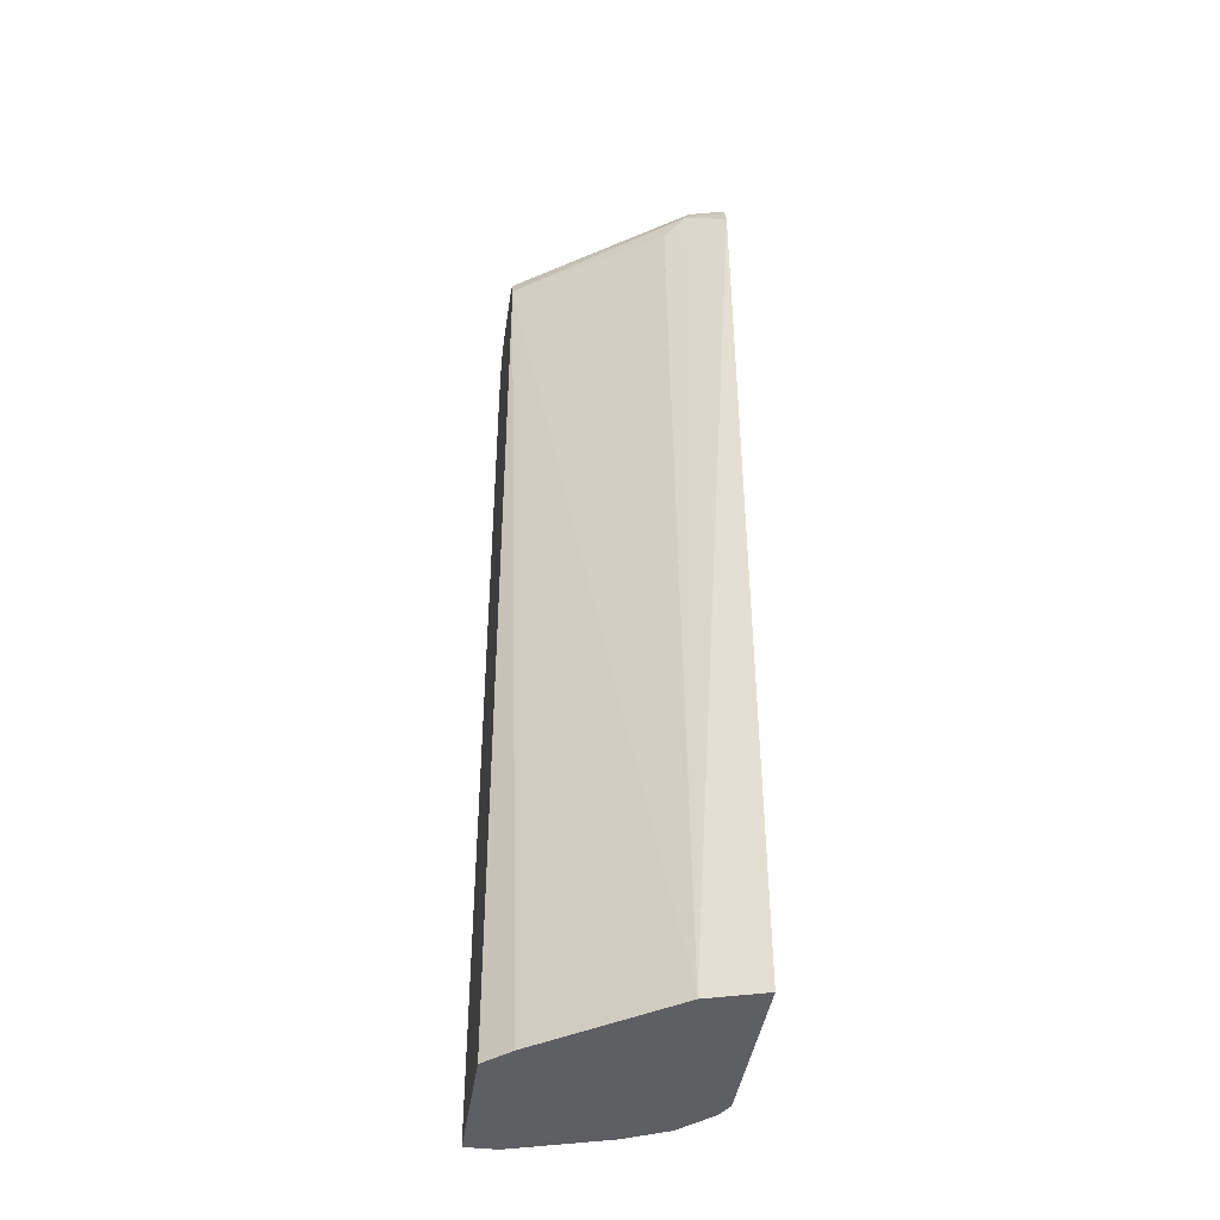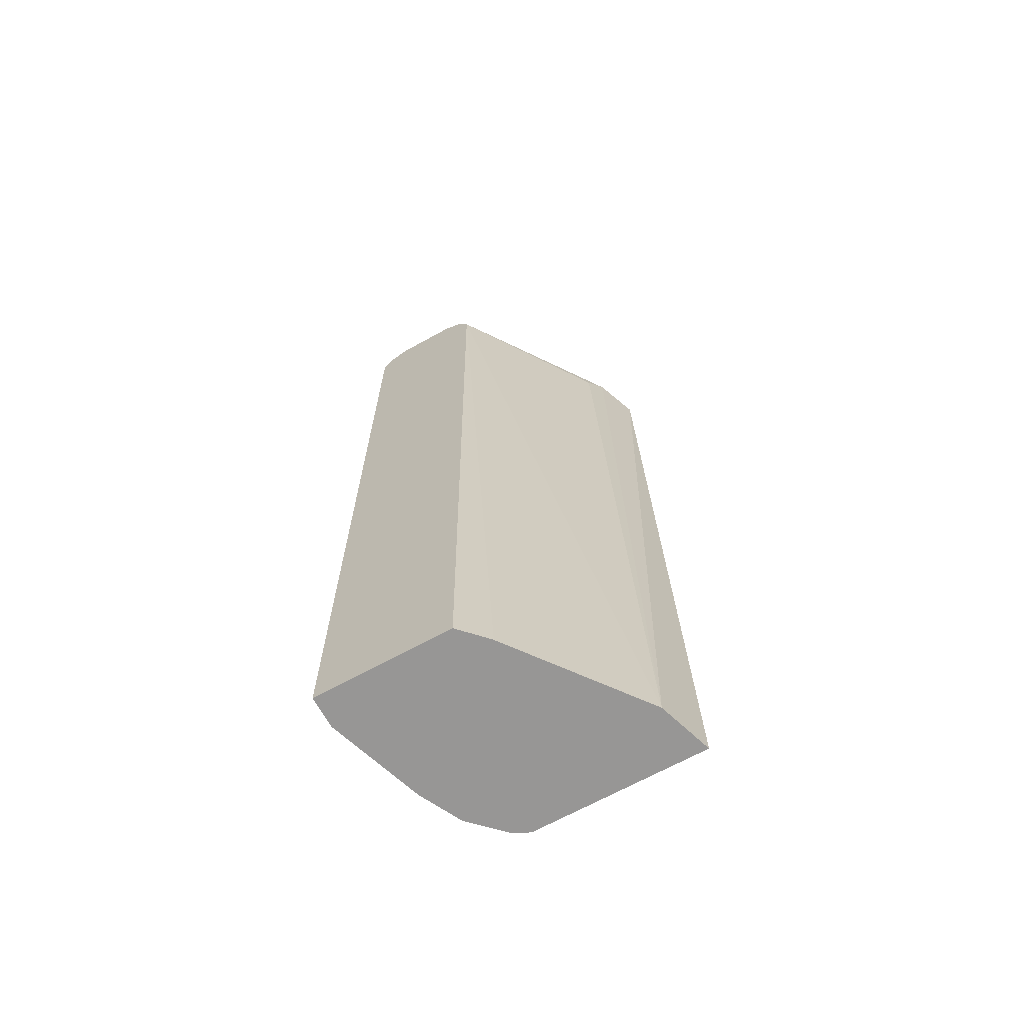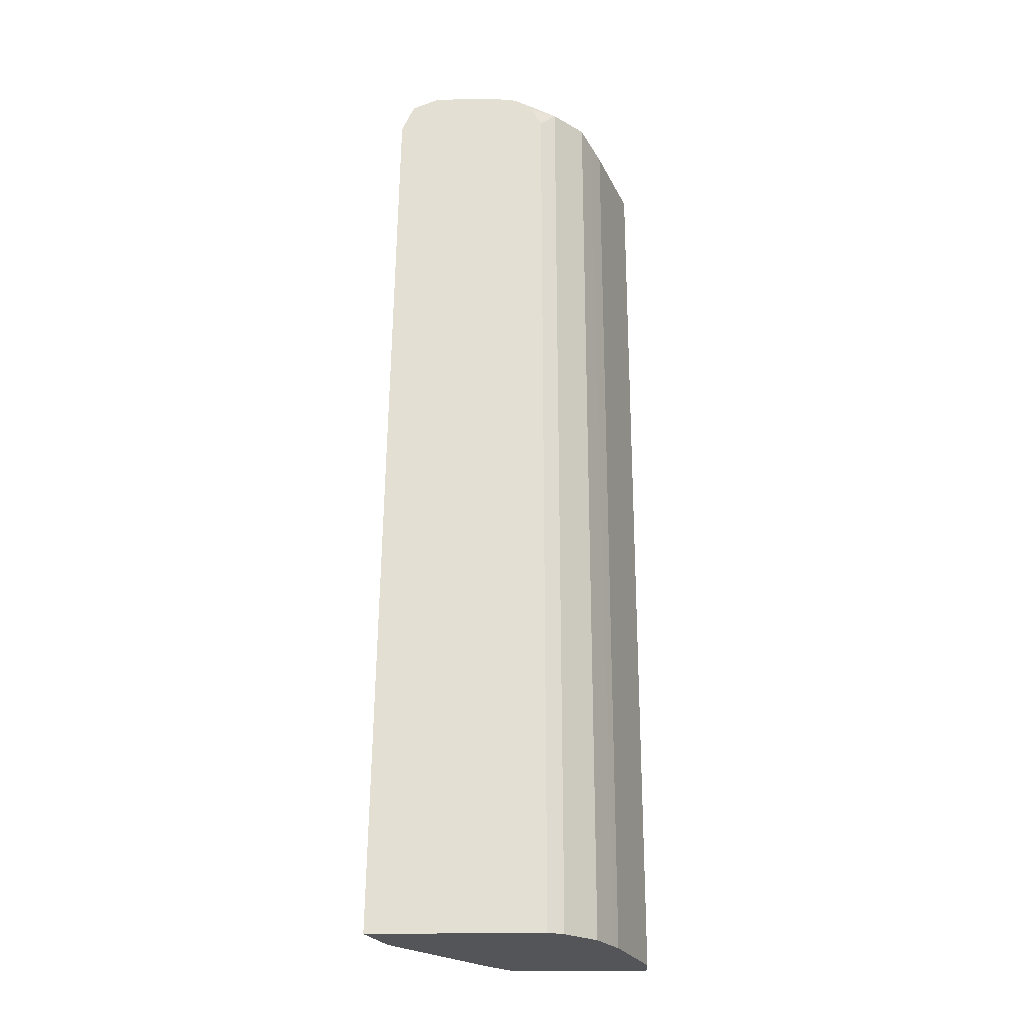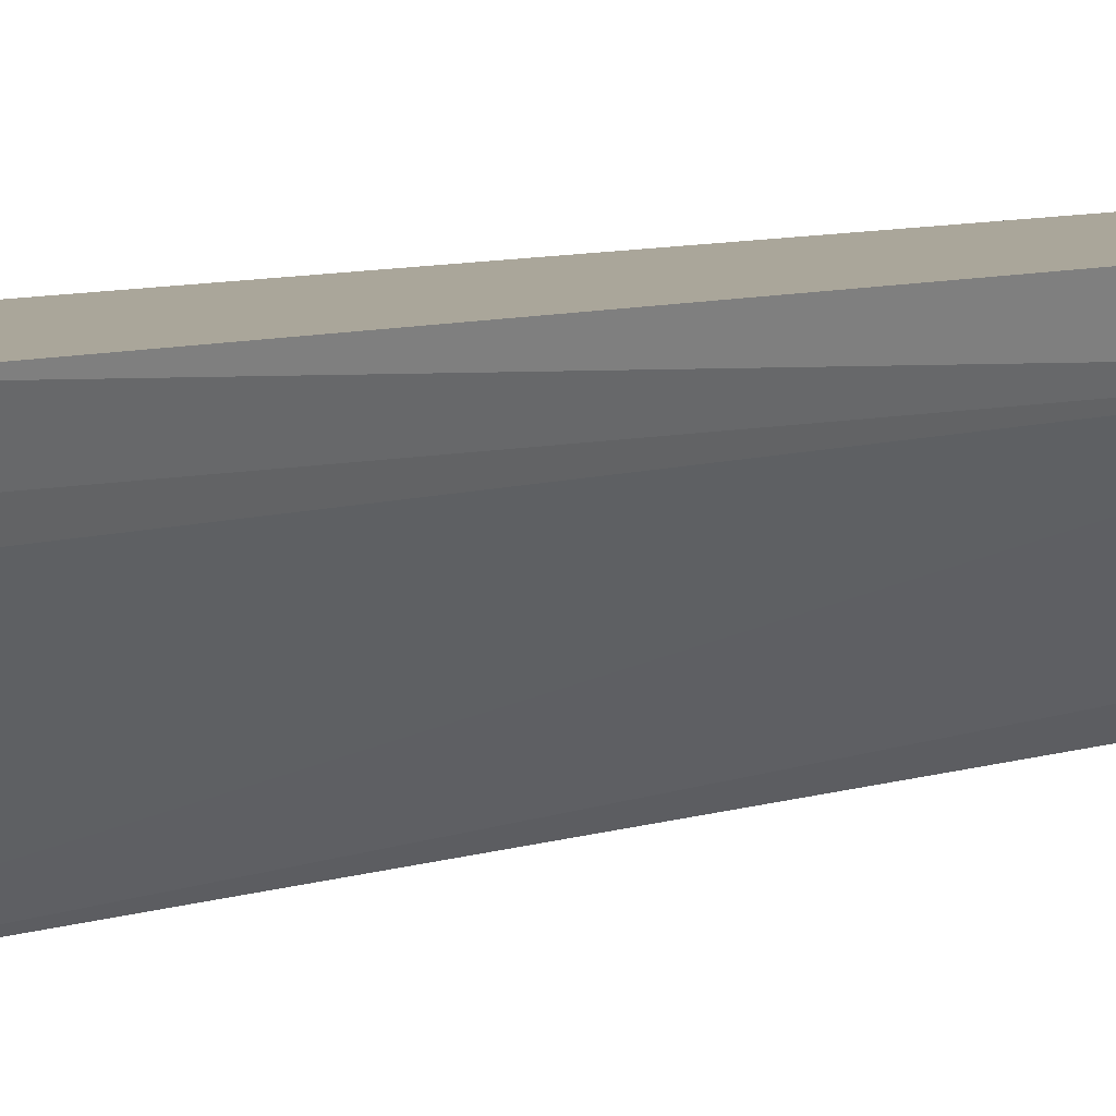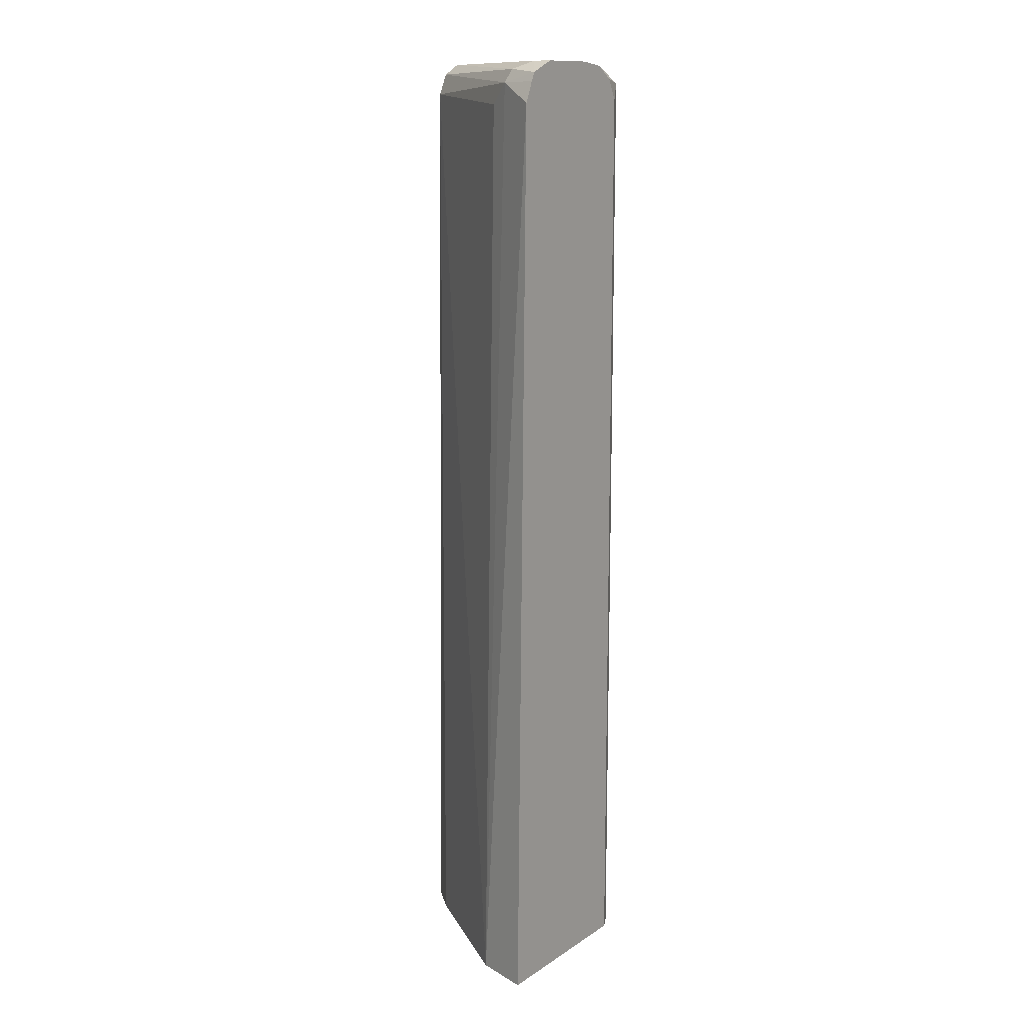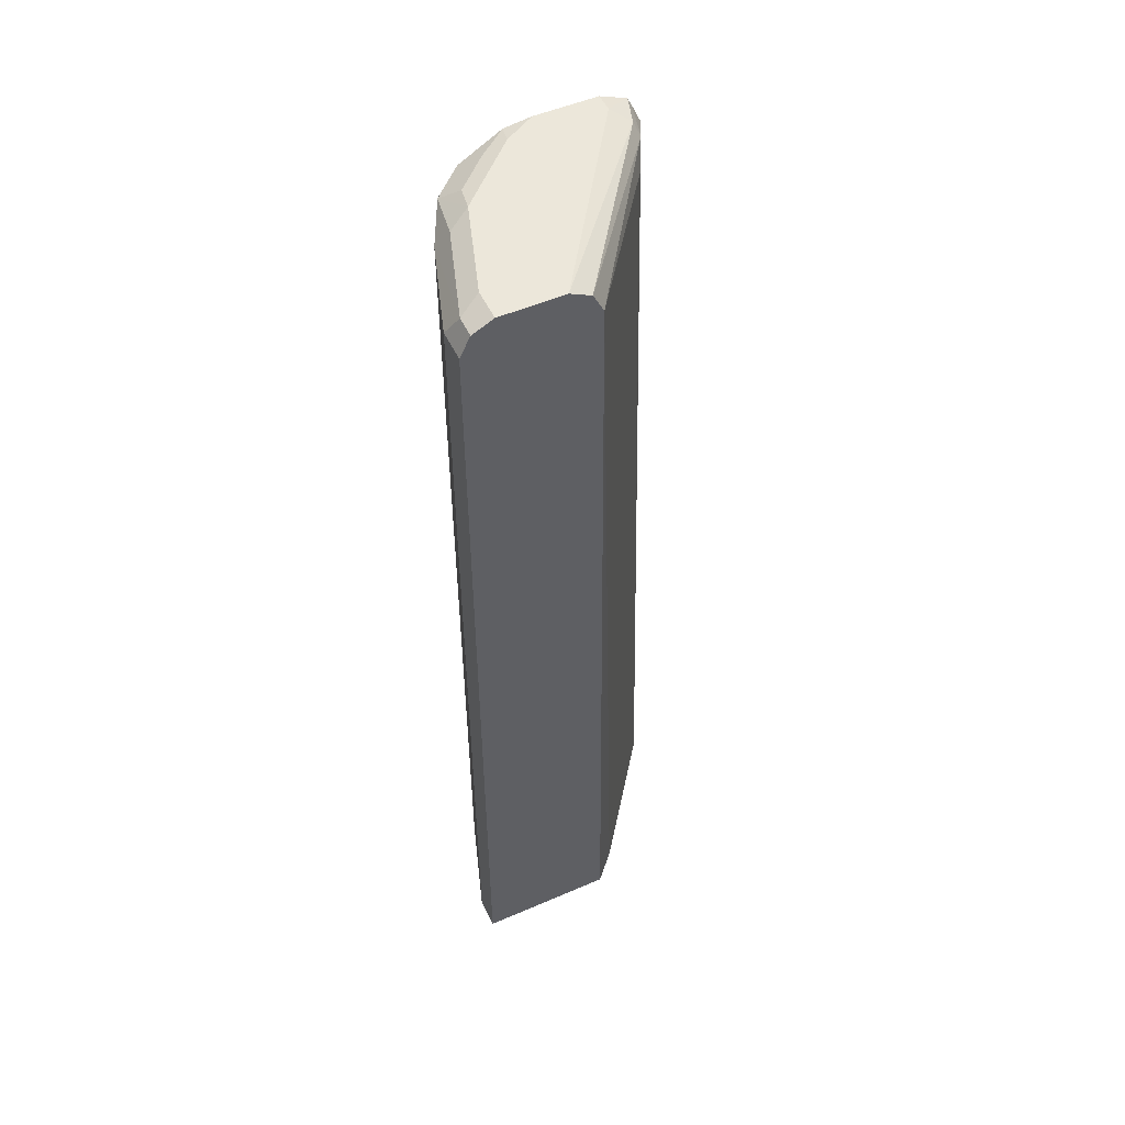
<metadata>
{"format":"obj","ext":"obj","renderer":"f3d","projection":"perspective","resolution":1024,"background":"white","views":[{"elev":-41.4,"azim":-98.2,"up":"+Y"},{"elev":-67.9,"azim":-151.1,"up":"+Y"},{"elev":-24.2,"azim":2.1,"up":"+Y"},{"elev":7.8,"azim":-133.8,"up":"+Z"},{"elev":12.9,"azim":-55.0,"up":"+Y"},{"elev":51.9,"azim":155.0,"up":"+Y"}]}
</metadata>
<code>
v 0.245 -0.4271 0.5585
v 0.2639 -0.4271 0.4995
v 0.4318 -0.4271 0.5585
v 0.2595 0.5625 0.5585
v 0.3649 -0.4271 0.3649
v 0.2806 0.5836 0.5162
v 0.2918 0.5611 0.4938
v 0.404 0.5723 0.3368
v 0.4489 -0.4271 0.5499
v 0.4318 0.5664 0.5585
v 0.2694 0.5847 0.5585
v 0.2694 0.5724 0.5387
v 0.3915 -0.4271 0.3368
v 0.274 0.5939 0.5585
v 0.2862 0.5975 0.5219
v 0.4153 0.5948 0.3368
v 0.4826 -0.4271 0.5162
v 0.4489 0.5836 0.5499
v 0.4203 0.5885 0.5585
v 0.5387 -0.4271 0.3368
v 0.303 0.606 0.5585
v 0.303 0.606 0.5387
v 0.4377 0.606 0.3368
v 0.4829 -0.4271 0.5156
v 0.4826 0.5836 0.5162
v 0.4321 0.6004 0.5331
v 0.4001 0.602 0.5585
v 0.5387 -0.4271 0.3704
v 0.5387 0.5724 0.3368
v 0.3704 0.606 0.5585
v 0.505 0.606 0.3368
v 0.4997 -0.4271 0.4819
v 0.4938 0.5611 0.4938
v 0.505 0.5724 0.4714
v 0.4938 0.5948 0.4601
v 0.4713 0.606 0.4714
v 0.4657 0.6004 0.4994
v 0.404 0.606 0.5387
v 0.505 -0.4271 0.4714
v 0.5387 0.5724 0.3704
v 0.5275 0.5948 0.3368
v 0.505 0.606 0.3704
v 0.5162 0.5836 0.4153
v 0.5275 0.5948 0.3591
f 21 38 36
f 24 33 25
f 40 44 43
f 21 31 23
f 21 42 31
f 21 36 42
f 24 32 33
f 21 30 38
f 15 23 16
f 20 29 40
f 18 27 19
f 18 26 27
f 18 25 26
f 17 24 25
f 15 22 23
f 25 33 34
f 14 22 15
f 20 40 28
f 25 34 43
f 34 40 43
f 25 35 36
f 14 21 22
f 35 43 44
f 35 42 36
f 35 44 42
f 32 34 33
f 32 39 34
f 31 44 41
f 31 42 44
f 25 43 35
f 29 44 40
f 28 34 39
f 28 40 34
f 27 38 30
f 26 38 27
f 26 36 38
f 26 37 36
f 25 37 26
f 25 36 37
f 29 41 44
f 10 18 19
f 21 23 22
f 9 17 25
f 1 11 4
f 1 14 11
f 1 21 14
f 1 30 21
f 1 27 30
f 1 19 27
f 1 10 19
f 1 9 3
f 1 4 2
f 1 17 9
f 1 32 24
f 1 39 32
f 1 28 39
f 1 20 28
f 1 13 20
f 1 5 13
f 1 2 5
f 9 25 18
f 1 24 17
f 2 4 6
f 1 3 10
f 2 7 8
f 2 6 7
f 8 29 20
f 8 41 29
f 8 31 41
f 8 23 31
f 8 16 23
f 6 8 7
f 6 16 8
f 6 15 16
f 8 20 13
f 6 11 14
f 6 14 15
f 3 9 18
f 3 18 10
f 4 11 12
f 2 8 5
f 5 8 13
f 6 12 11
f 4 12 6

</code>
